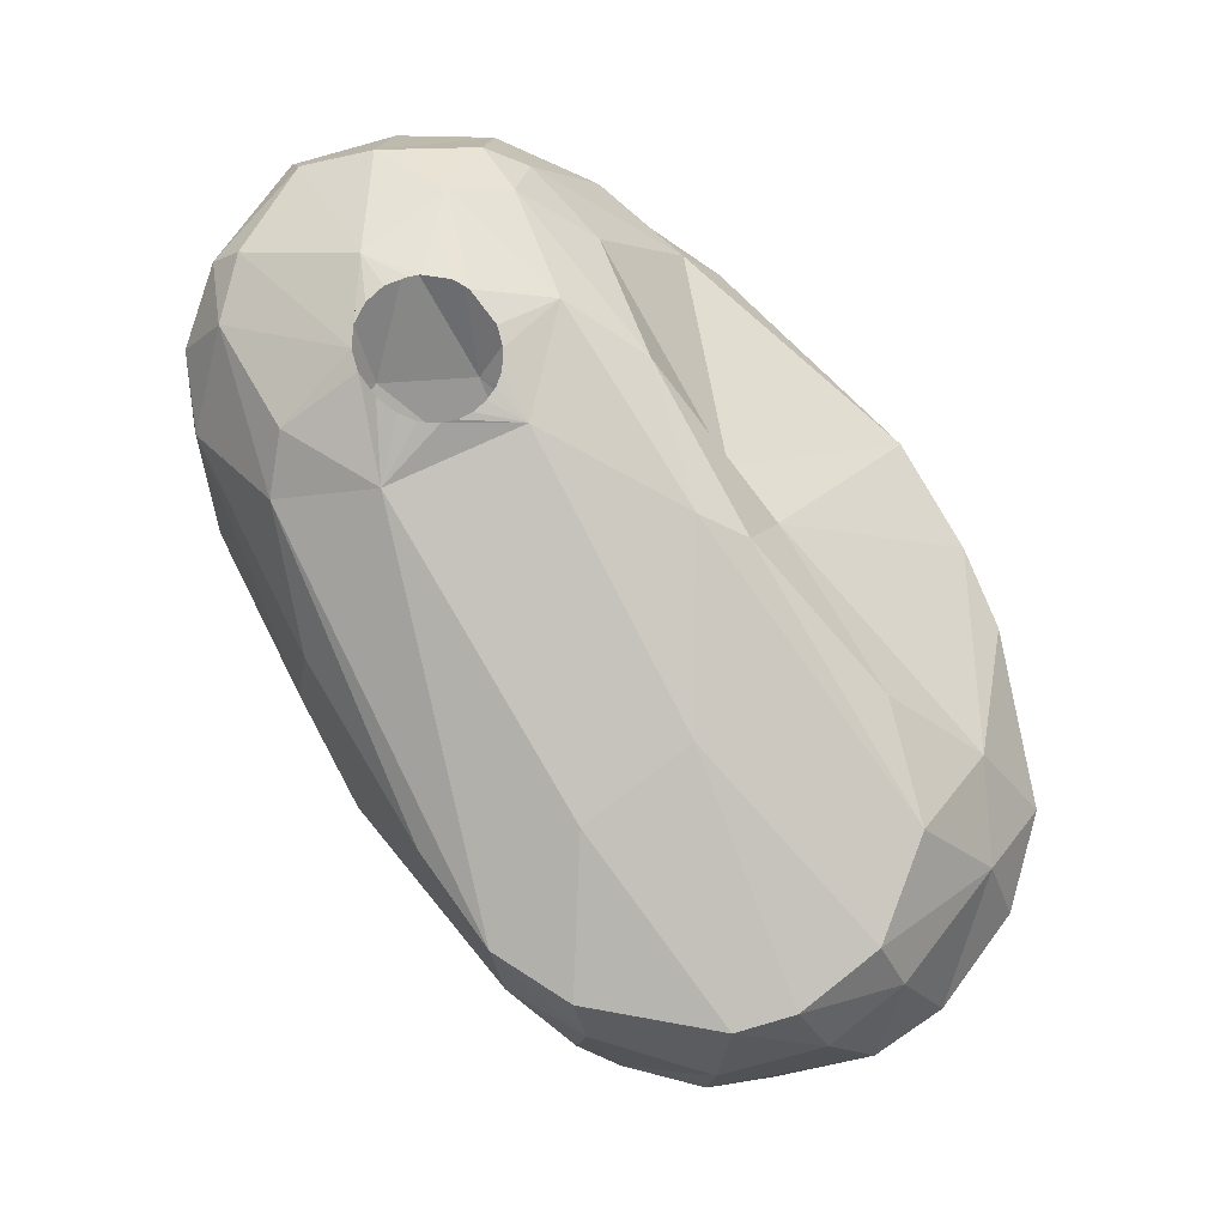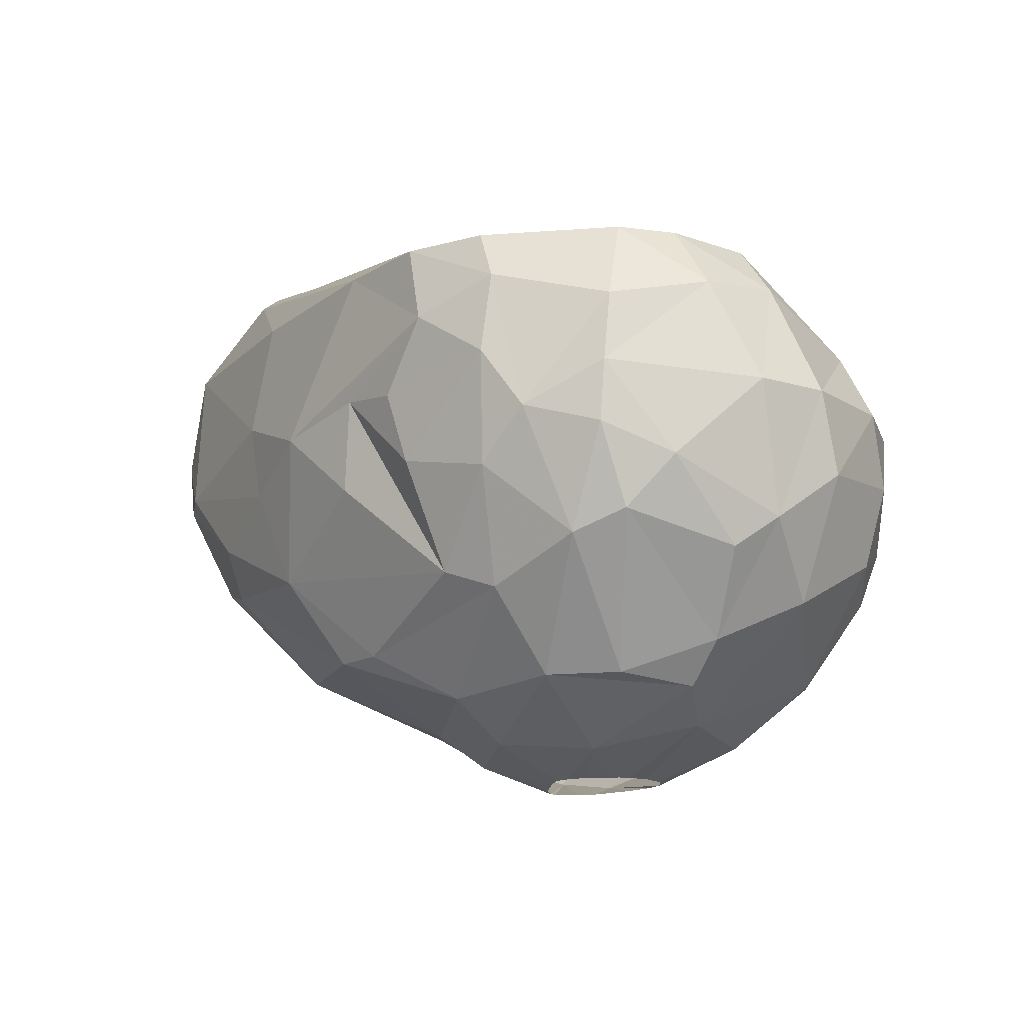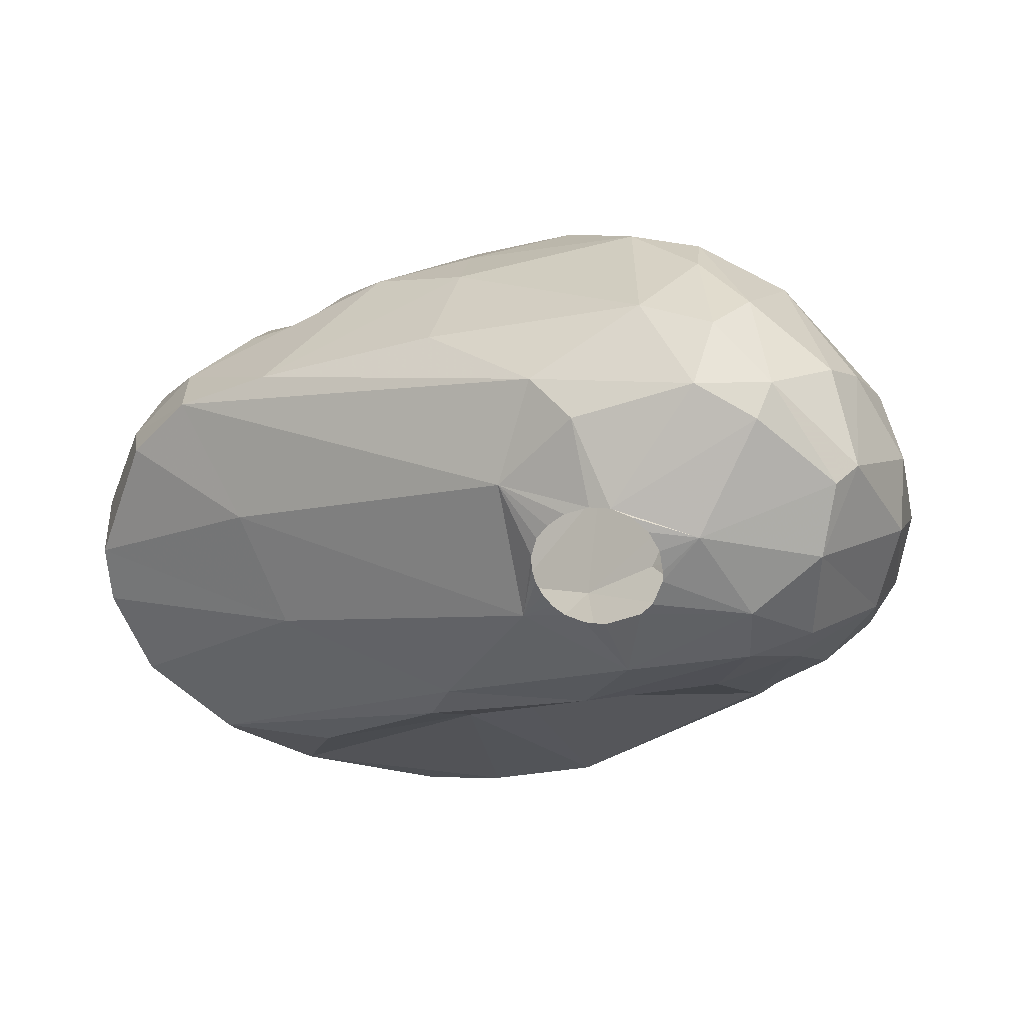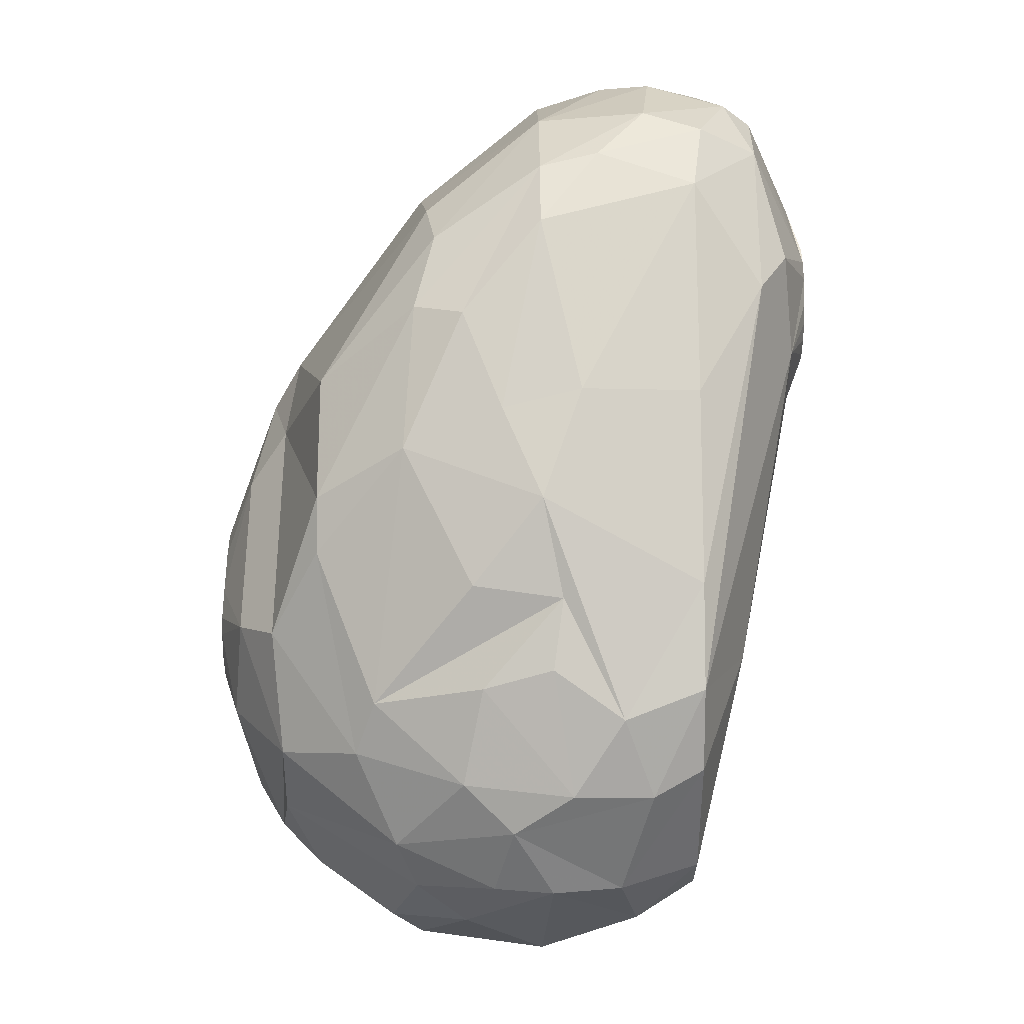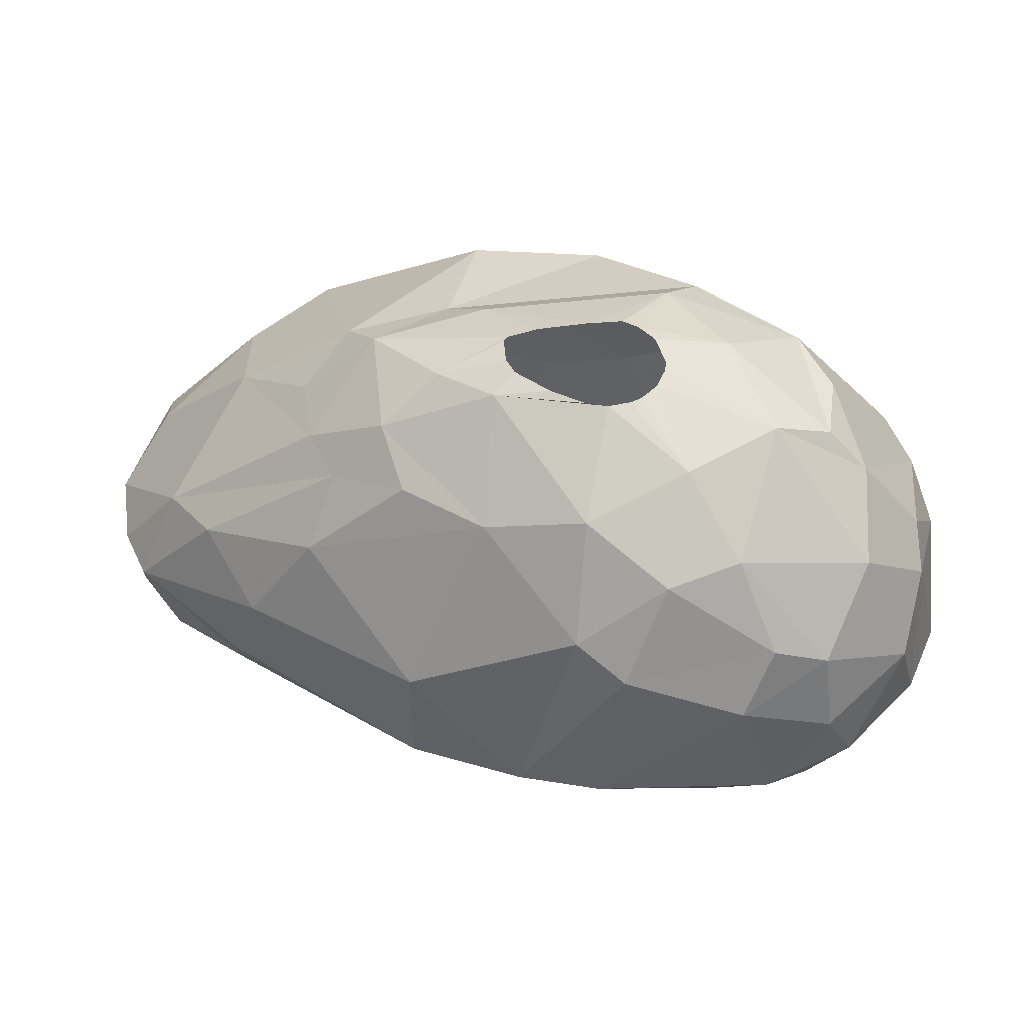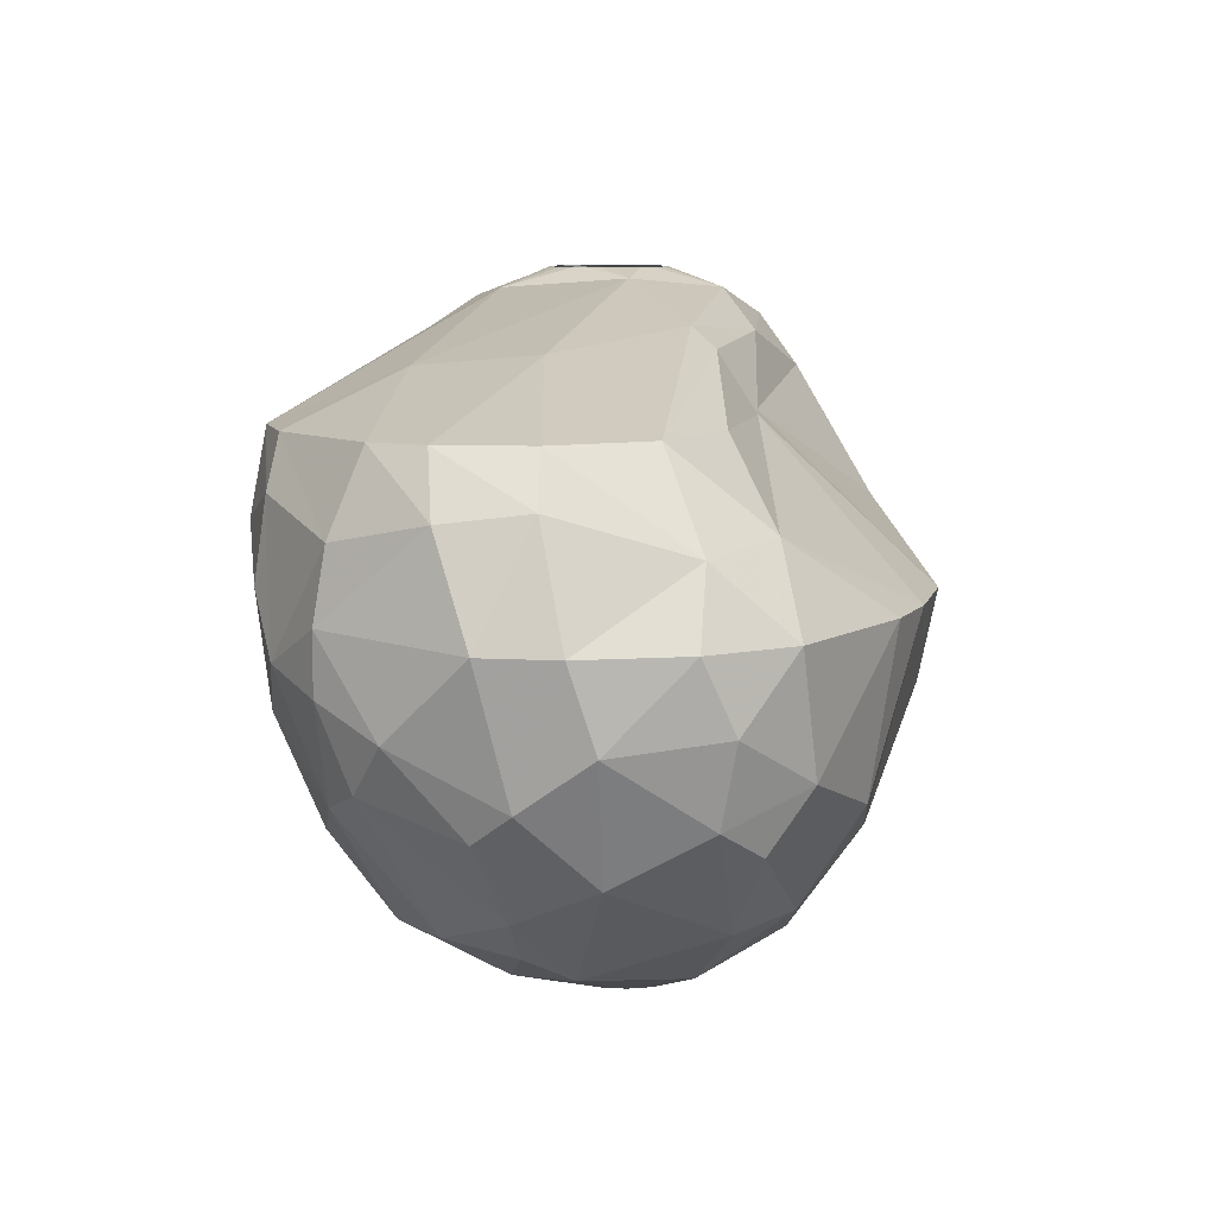
<metadata>
{"format":"obj","ext":"obj","renderer":"f3d","projection":"perspective","resolution":1024,"background":"white","views":[{"elev":79.7,"azim":-100.9,"up":"+Z"},{"elev":-14.0,"azim":-101.3,"up":"+Z"},{"elev":26.1,"azim":18.9,"up":"+Y"},{"elev":59.5,"azim":-90.3,"up":"+Y"},{"elev":-40.5,"azim":-178.4,"up":"+Y"},{"elev":8.5,"azim":-58.0,"up":"+Z"}]}
</metadata>
<code>
v 241.7 207.7 312.6
v 241.8 205 315
v 241.8 209.7 315.3
v 241.9 209.8 313.5
v 242.1 209.4 317.4
v 242.2 206.4 318
v 242.4 209 311.1
v 242.6 204.4 311.1
v 242.7 202.9 315
v 242.7 205.7 310.2
v 242.8 211.9 314.1
v 243 208.9 319.8
v 243.2 210.3 310.5
v 243.2 202.3 312.6
v 243.2 207.2 319.8
v 243.4 204.2 318.3
v 243.6 212.9 315.9
v 243.7 212.6 318.3
v 244 212.8 312.6
v 244.4 204.7 319.8
v 244.4 205.8 307.8
v 244.5 212.8 319.8
v 244.5 203.1 309
v 244.8 200.5 315
v 245.3 208.4 306.9
v 245.3 214.5 317.4
v 245.4 212.2 309.3
v 245.6 206.2 306.6
v 245.7 199.9 312.9
v 245.9 200.6 310.5
v 246 201.1 317.1
v 246.2 210.5 306.9
v 246.2 214.7 319.8
v 246.3 214.7 313.2
v 246.4 213.5 309.9
v 246.6 215.2 315.3
v 247.2 203 319.8
v 247.3 205.6 305.7
v 247.5 199.2 315
v 247.5 200.2 309.6
v 248.4 199.2 311.4
v 248.5 201.7 307.2
v 248.6 208.5 305.1
v 248.6 216.1 315.6
v 248.8 211.8 321.3
v 249 216.2 312.9
v 249.1 200.7 317.4
v 249.1 216 319.8
v 249.3 212.6 306.6
v 250 203.6 305.4
v 250.3 211.1 305.4
v 250.3 208.5 321.6
v 250.5 207.2 304.5
v 250.6 206.9 304.5
v 250.7 201 307.5
v 250.8 206.2 304.5
v 250.8 208.2 304.5
v 250.8 214.9 308.1
v 250.8 203.2 319.8
v 251.1 217.7 315
v 251.3 208.7 304.5
v 251.3 205.8 304.5
v 251.6 205.6 304.5
v 251.7 208.9 304.5
v 251.9 199.6 310.2
v 252.3 205.4 304.5
v 252.3 215.7 308.1
v 252.7 199.1 315
v 252.8 208.9 304.5
v 252.9 205.6 304.5
v 253 202.5 306.3
v 253 217.4 310.8
v 253.3 200.4 309.3
v 253.8 218.4 313.8
v 253.9 206.1 304.5
v 254.3 208.7 304.5
v 254.3 218.6 316.2
v 254.7 218 319.8
v 255 206.9 304.5
v 255.1 199.6 315
v 255.2 208.4 304.5
v 255.3 206.1 321.6
v 255.3 207.4 304.5
v 255.3 208.2 304.5
v 255.6 206.3 304.8
v 255.9 205.1 319.8
v 256 210.5 305.4
v 256 203.2 307.2
v 256 207.3 322.2
v 256.4 216.1 308.1
v 256.8 219.1 312.6
v 257.1 211.8 306.6
v 257.3 207.5 305.1
v 257.4 218.6 311.1
v 257.6 206.1 319.8
v 258 215.1 323.1
v 258.4 200.7 315
v 258.4 201.3 312.3
v 258.4 204.7 307.2
v 258.5 218 321.9
v 258.9 211.1 323.4
v 259.1 206.5 306.3
v 259.2 213.3 323.7
v 259.2 212.9 323.7
v 259.4 212.5 323.7
v 259.4 213.9 323.7
v 259.4 209.9 306
v 259.5 220.2 315
v 259.6 212.1 323.7
v 259.7 214.4 323.7
v 259.9 211.8 323.7
v 259.9 218.7 311.7
v 260.1 217.4 322.8
v 260.2 214.8 323.7
v 260.2 211.6 323.7
v 260.3 211.2 306.9
v 260.4 207.7 321.9
v 260.7 206.1 308.1
v 260.9 211.4 323.7
v 260.9 215.1 323.7
v 261.2 219.8 319.8
v 261.5 211.5 323.7
v 261.5 207.8 308.1
v 261.5 204.8 309.9
v 261.6 215.2 323.7
v 261.7 220.1 315
v 261.7 217.8 311.4
v 261.8 209.9 308.1
v 262 209.7 323.1
v 262.1 220.2 316.8
v 262.2 215 323.7
v 262.5 212 323.7
v 262.7 214.6 323.7
v 262.9 212.4 323.7
v 263 214.1 323.7
v 263.1 213.2 323.7
v 263.1 213.5 323.7
v 263.4 218.6 321.9
v 263.4 219.7 320.1
v 263.6 204.8 312.9
v 264.1 219.8 318.3
v 264.1 212.1 309.9
v 264.1 214.6 323.4
v 264.1 215.2 311.1
v 264.2 208.3 320.7
v 264.3 204.8 315
v 264.4 219 315
v 264.5 205.9 316.8
v 265.1 207.1 311.7
v 265.2 217.7 321.9
v 265.4 218.5 321
v 265.4 210.3 322.2
v 265.6 212.1 322.8
v 266.5 209 312.3
v 266.5 209.8 320.7
v 266.6 218.1 318.6
v 266.8 207.8 317.4
v 267.1 210.9 321.3
v 267.1 217.4 317.1
v 267.2 213.6 313.2
v 267.3 213.8 321.9
v 267.5 215.8 321.3
v 267.5 215.9 315
v 267.7 208.1 315
v 267.9 216 320.4
v 268.4 210.5 318.3
v 268.5 209.7 315
v 268.6 214.8 316.8
v 268.8 212 315
v 269 213.2 318.3
g foo
f 151 165 156
f 159 163 147
f 168 169 163
f 47 39 68
f 116 90 127
f 124 88 99
f 103 96 101
f 120 113 96
f 120 125 113
f 143 150 125
f 132 129 153
f 27 49 32
f 23 38 42
f 21 28 38
f 128 107 116
f 123 102 107
f 118 102 123
f 118 99 102
f 21 38 23
f 25 28 21
f 67 49 58
f 67 92 49
f 90 116 92
f 123 107 128
f 73 71 88
f 73 55 71
f 58 49 27
f 90 92 67
f 65 55 73
f 40 42 55
f 13 32 25
f 27 32 13
f 90 67 94
f 144 116 127
f 142 116 144
f 142 128 116
f 142 123 128
f 124 99 118
f 65 40 55
f 30 42 40
f 30 23 42
f 7 21 10
f 7 25 21
f 58 27 35
f 112 90 94
f 8 21 23
f 8 10 21
f 72 94 67
f 127 90 112
f 98 88 124
f 98 73 88
f 7 13 25
f 154 123 142
f 118 123 154
f 72 67 58
f 41 40 65
f 19 35 27
f 72 58 35
f 124 118 149
f 41 30 40
f 14 23 30
f 91 94 72
f 149 118 154
f 8 23 14
f 34 35 19
f 140 124 149
f 1 7 10
f 19 27 13
f 74 91 72
f 160 142 144
f 46 72 35
f 169 142 160
f 154 142 169
f 98 124 140
f 80 73 98
f 65 73 80
f 29 30 41
f 68 65 80
f 14 30 29
f 4 13 7
f 60 72 46
f 74 72 60
f 126 94 91
f 126 112 94
f 41 65 68
f 147 127 112
f 1 10 8
f 4 7 1
f 11 13 4
f 11 19 13
f 44 35 34
f 44 46 35
f 147 144 127
f 163 144 147
f 164 149 154
f 80 98 97
f 39 41 68
f 108 91 74
f 126 147 112
f 163 160 144
f 140 149 164
f 9 8 14
f 4 1 3
f 167 154 169
f 164 154 167
f 29 41 39
f 2 8 9
f 2 1 8
f 97 98 140
f 34 19 17
f 36 44 34
f 169 160 163
f 3 11 4
f 146 140 164
f 24 29 39
f 24 14 29
f 2 3 1
f 17 19 11
f 77 108 74
f 108 126 91
f 97 140 146
f 9 14 24
f 36 34 17
f 60 46 44
f 77 74 60
f 130 126 108
f 148 146 164
f 31 24 39
f 6 3 2
f 141 147 126
f 148 164 157
f 31 9 24
f 121 108 77
f 121 130 108
f 141 126 130
f 168 163 159
f 148 97 146
f 31 39 47
f 5 3 6
f 5 11 3
f 18 11 5
f 18 17 11
f 26 17 18
f 26 36 17
f 170 169 168
f 167 169 170
f 47 68 80
f 16 2 9
f 6 2 16
f 26 60 44
f 48 60 26
f 77 60 48
f 166 164 167
f 157 164 166
f 16 9 31
f 26 44 36
f 156 159 147
f 12 5 6
f 156 147 141
f 37 31 47
f 166 167 170
f 33 26 18
f 95 97 148
f 78 121 77
f 100 121 78
f 15 6 16
f 12 6 15
f 22 33 18
f 165 168 159
f 170 168 165
f 155 148 157
f 86 80 97
f 86 47 80
f 20 16 31
f 22 5 12
f 22 18 5
f 139 130 121
f 139 141 130
f 155 166 158
f 157 166 155
f 59 47 86
f 33 48 26
f 78 77 48
f 151 141 139
f 151 156 141
f 165 159 156
f 145 148 155
f 145 95 148
f 86 97 95
f 37 47 59
f 20 15 16
f 20 31 37
f 86 95 117
f 52 15 20
f 52 12 15
f 45 22 12
f 100 48 33
f 100 78 48
f 138 151 139
f 162 165 151
f 161 170 165
f 166 170 161
f 82 59 86
f 37 59 82
f 45 12 52
f 45 33 22
f 138 139 121
f 161 165 162
f 158 166 161
f 117 95 145
f 89 20 37
f 52 20 89
f 150 162 151
f 117 82 86
f 89 37 82
f 152 155 158
f 152 145 155
f 96 33 45
f 96 100 33
f 113 100 96
f 138 121 100
f 150 151 138
f 117 145 152
f 101 45 52
f 153 158 161
f 101 96 45
f 113 138 100
f 89 82 117
f 153 152 158
f 129 152 153
f 129 117 152
f 89 117 129
f 143 162 150
f 143 161 162
f 153 161 143
f 101 129 119
f 101 89 129
f 101 52 89
f 125 138 113
f 125 150 138
f 38 54 56
f 43 54 38
f 43 53 54
f 43 57 53
f 43 61 57
f 51 61 43
f 51 64 61
f 69 64 51
f 93 84 81
f 93 83 84
f 85 83 93
f 85 79 83
f 85 75 79
f 85 70 75
f 66 70 85
f 50 63 66
f 50 62 63
f 50 56 62
f 38 56 50
f 87 69 51
f 87 76 69
f 81 76 87
f 71 66 85
f 107 81 87
f 102 85 93
f 50 66 71
f 93 81 107
f 88 85 102
f 88 71 85
f 28 43 38
f 32 43 28
f 32 51 43
f 49 51 32
f 49 87 51
f 92 87 49
f 102 93 107
f 92 107 87
f 116 107 92
f 99 88 102
f 42 38 50
f 25 32 28
f 55 50 71
f 42 50 55
f 105 101 109
f 104 101 105
f 104 103 101
f 106 96 103
f 110 96 106
f 114 96 110
f 114 120 96
f 131 143 125
f 133 143 131
f 135 143 133
f 137 143 135
f 136 143 137
f 136 153 143
f 134 153 136
f 134 132 153
f 122 129 132
f 119 129 122
f 115 101 119
f 111 101 115
f 109 101 111
g

</code>
